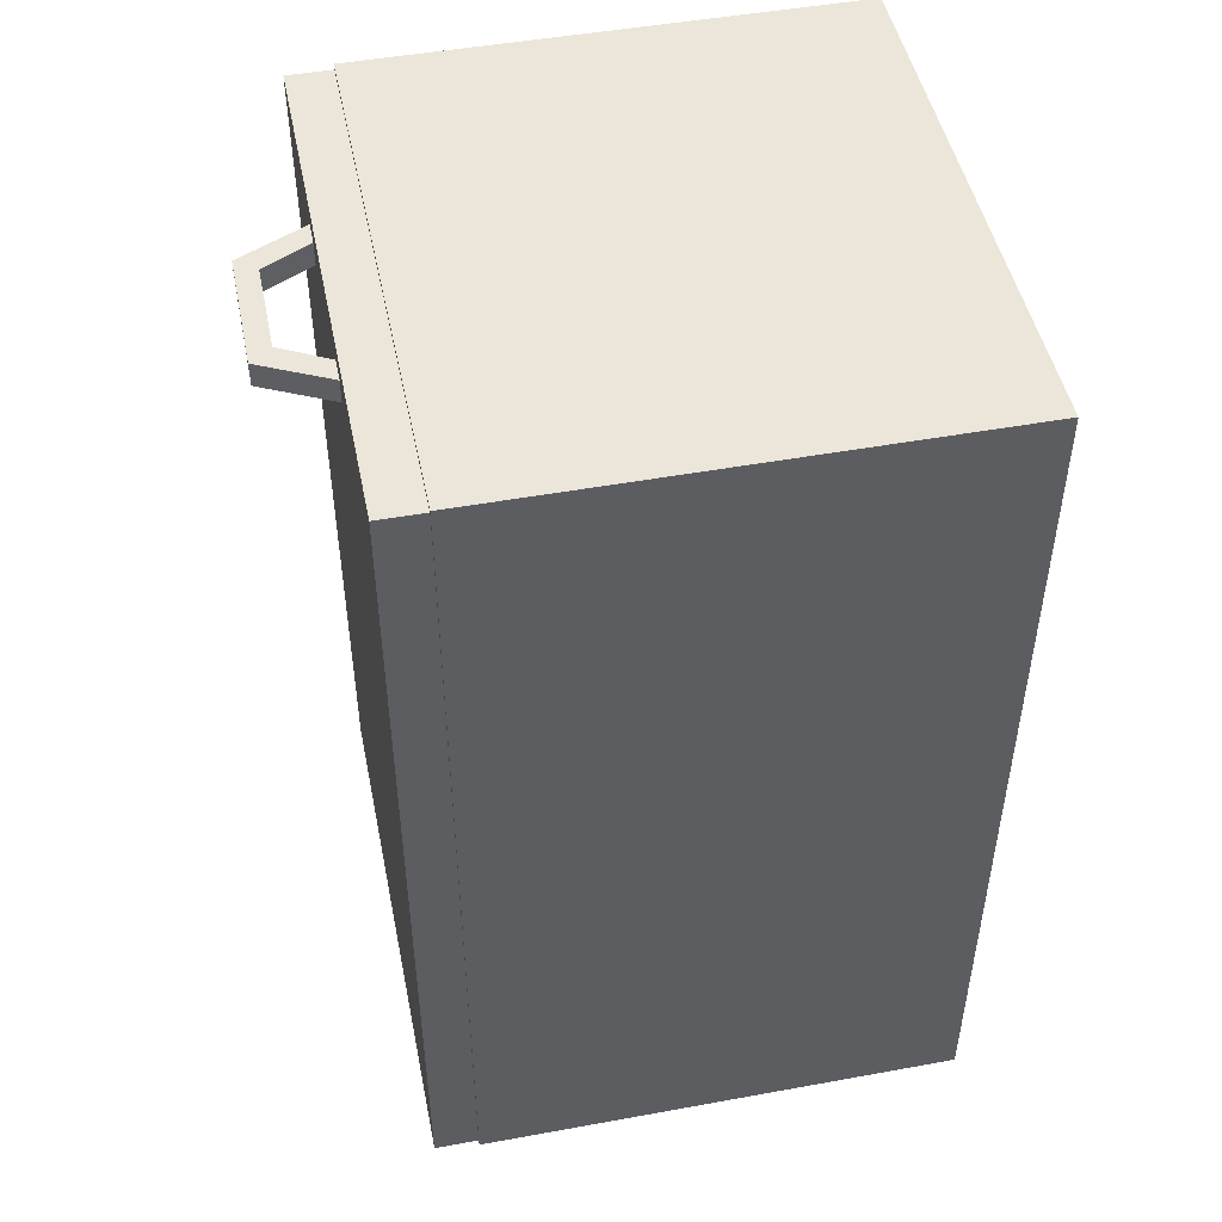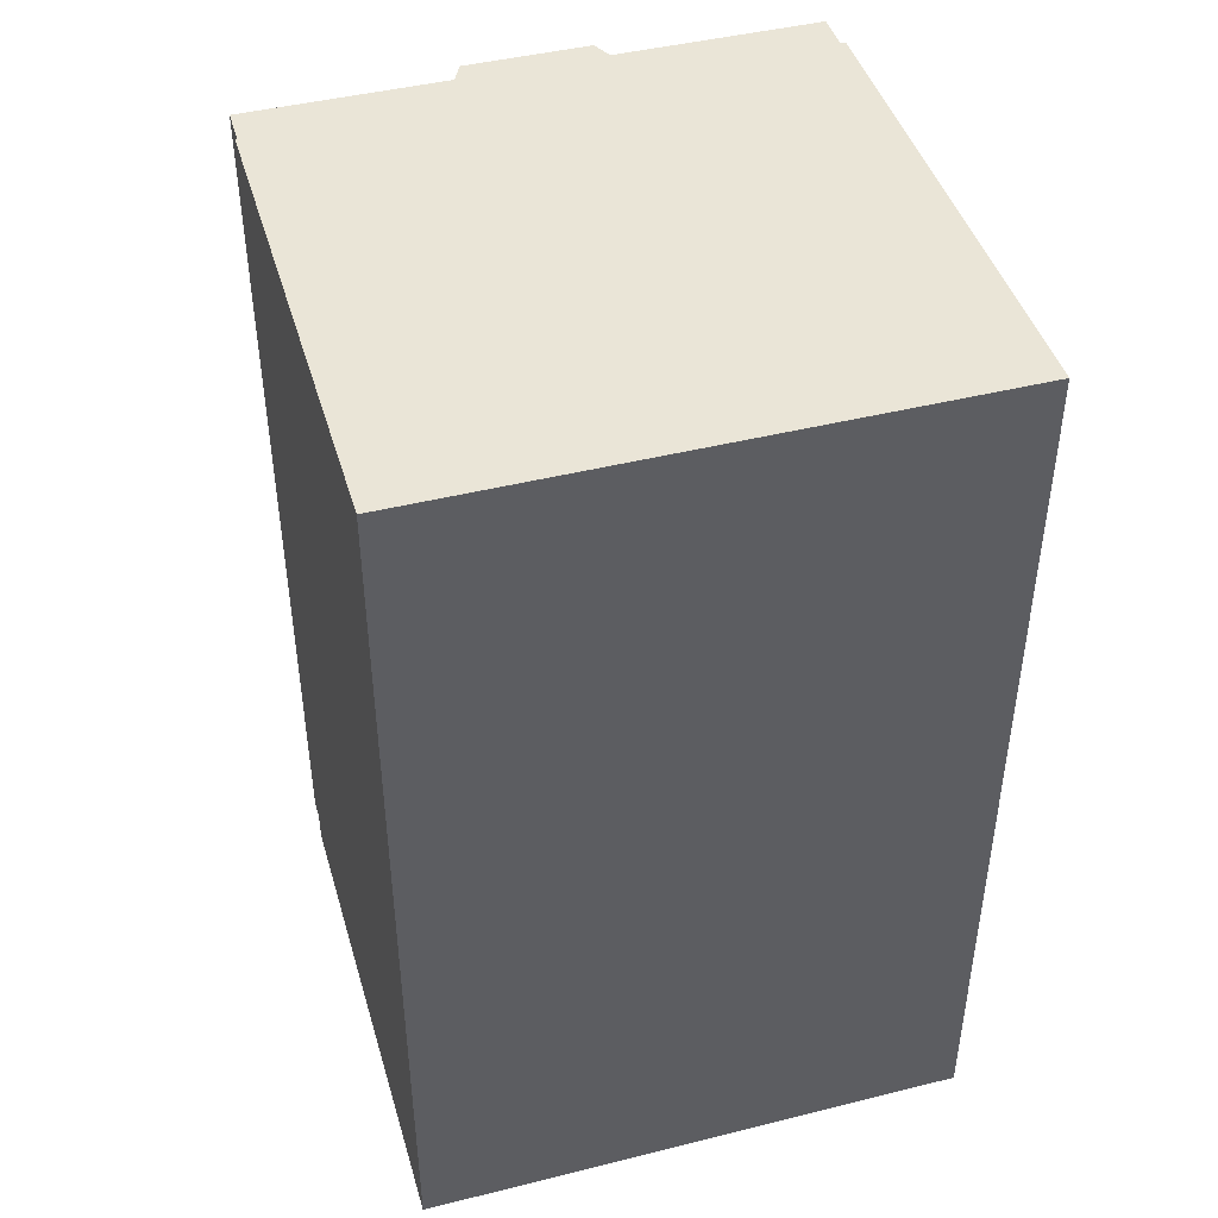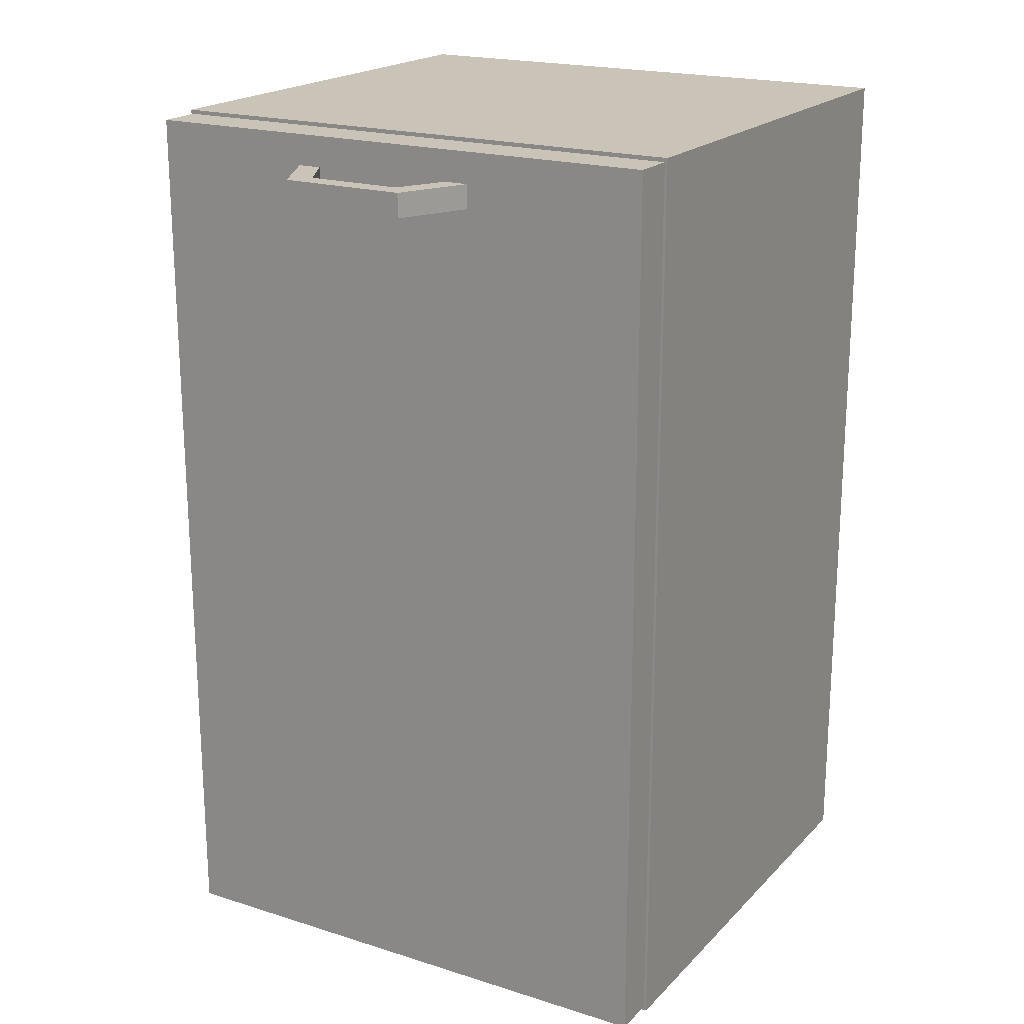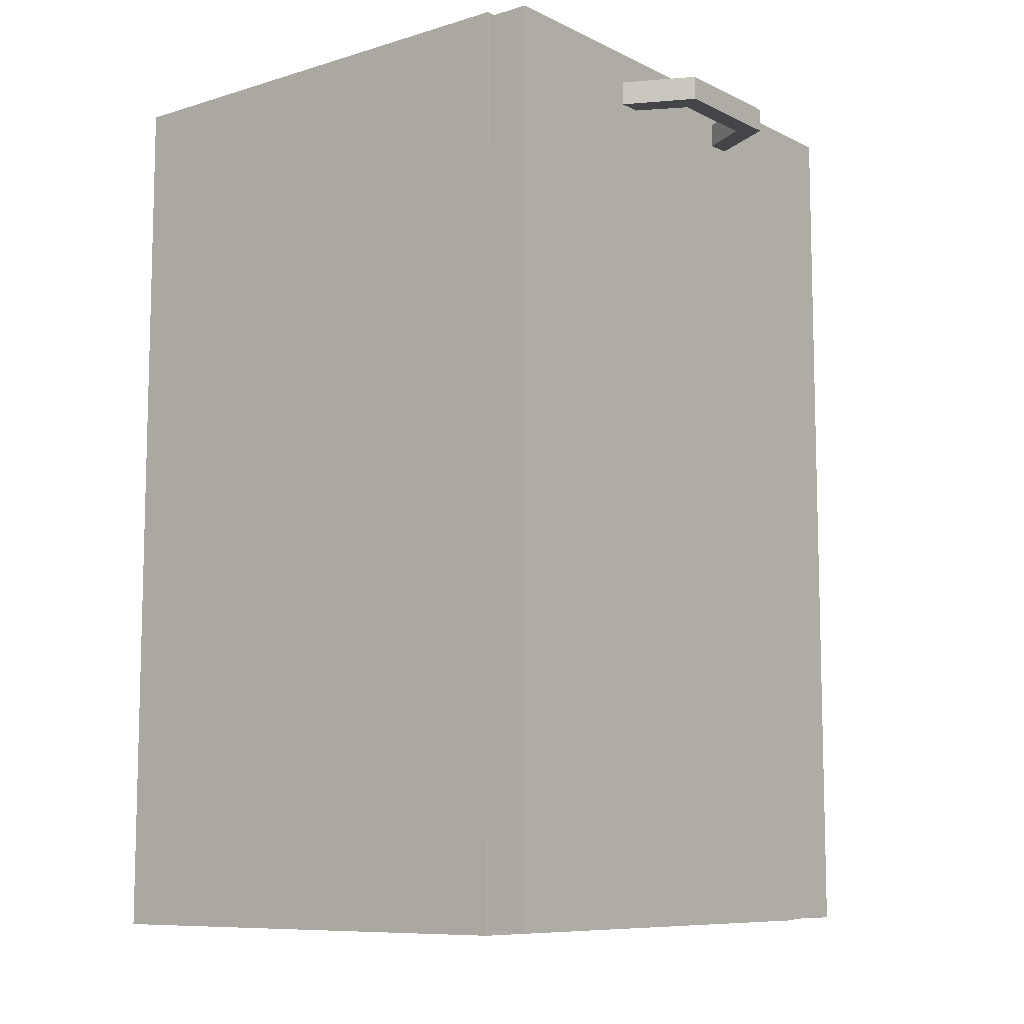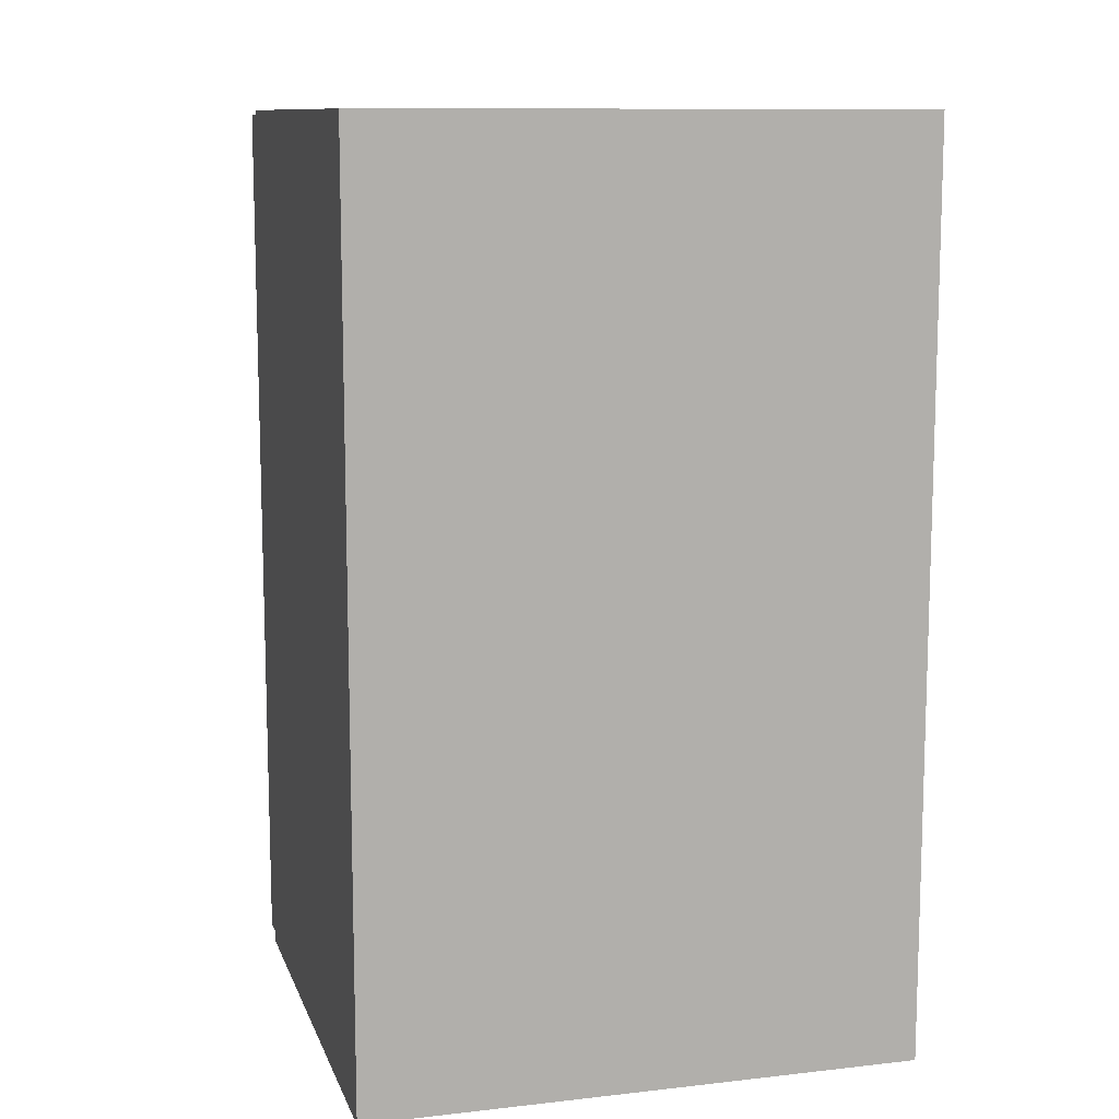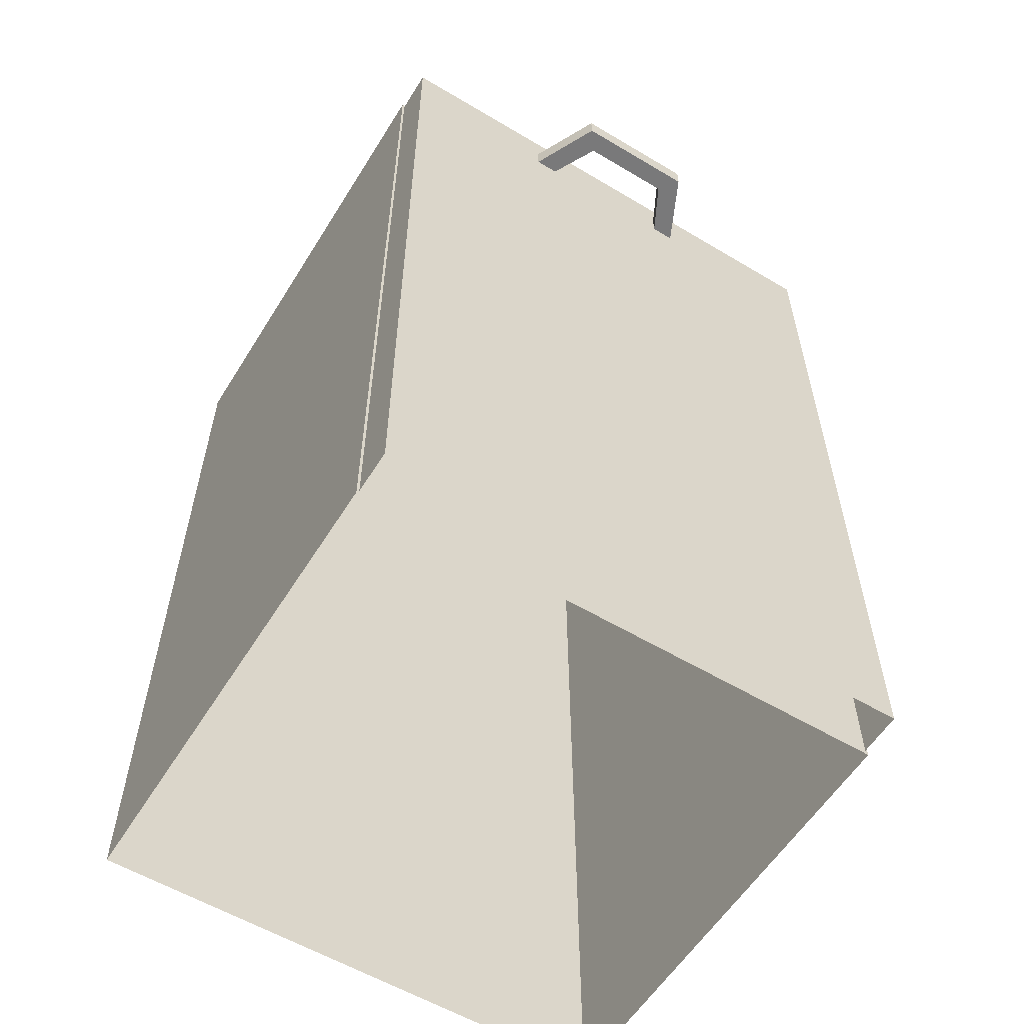
<metadata>
{"format":"obj","ext":"obj","renderer":"f3d","projection":"perspective","resolution":1024,"background":"white","views":[{"elev":48.3,"azim":78.5,"up":"+Y"},{"elev":44.4,"azim":163.8,"up":"+Y"},{"elev":19.9,"azim":30.2,"up":"+Y"},{"elev":-9.1,"azim":-51.3,"up":"+Y"},{"elev":10.9,"azim":164.5,"up":"+Y"},{"elev":-57.8,"azim":-31.7,"up":"+Y"}]}
</metadata>
<code>
v  4.946 8.094 3.802
v  5.304 8.094 3.131
v  5.643 8.094 3.131
v  5.168 8.094 4.096
v  3.601 8.094 3.802
v  3.379 8.094 4.096
v  3.243 8.094 3.131
v  2.904 8.094 3.131
v  5.643 8.433 3.131
v  5.168 8.433 4.096
v  3.379 8.433 4.096
v  2.904 8.433 3.131
v  5.304 8.433 3.131
v  4.946 8.433 3.802
v  3.601 8.433 3.802
v  3.243 8.433 3.131
v  8.312 -3.927 2.5
v  8.312 -3.927 -4.469
v  8.312 8.928 -4.469
v  8.312 8.928 2.5
v  0.5199 -3.927 -4.469
v  0.5199 -3.927 2.5
v  0.5199 8.928 2.5
v  0.5199 8.928 -4.469
v  8.274 -3.866 3.131
v  8.274 -3.866 2.5
v  8.274 8.871 2.5
v  8.274 8.871 3.131
v  0.557 -3.866 2.5
v  0.557 -3.866 3.131
v  0.557 8.871 3.131
v  0.557 8.871 2.5
g polySurface1532
f 1 2 3 4
f 5 1 4 6
f 7 5 6 8
f 4 3 9 10
f 6 4 10 11
f 8 6 11 12
f 10 9 13 14
f 11 10 14 15
f 12 11 15 16
f 14 13 2 1
f 15 14 1 5
f 16 15 5 7
f 17 18 19 20
f 21 22 23 24
f 23 20 19 24
f 21 24 19 18
f 23 22 17 20
f 25 26 27 28
f 29 30 31 32
f 31 30 25 28
f 32 31 28 27

</code>
